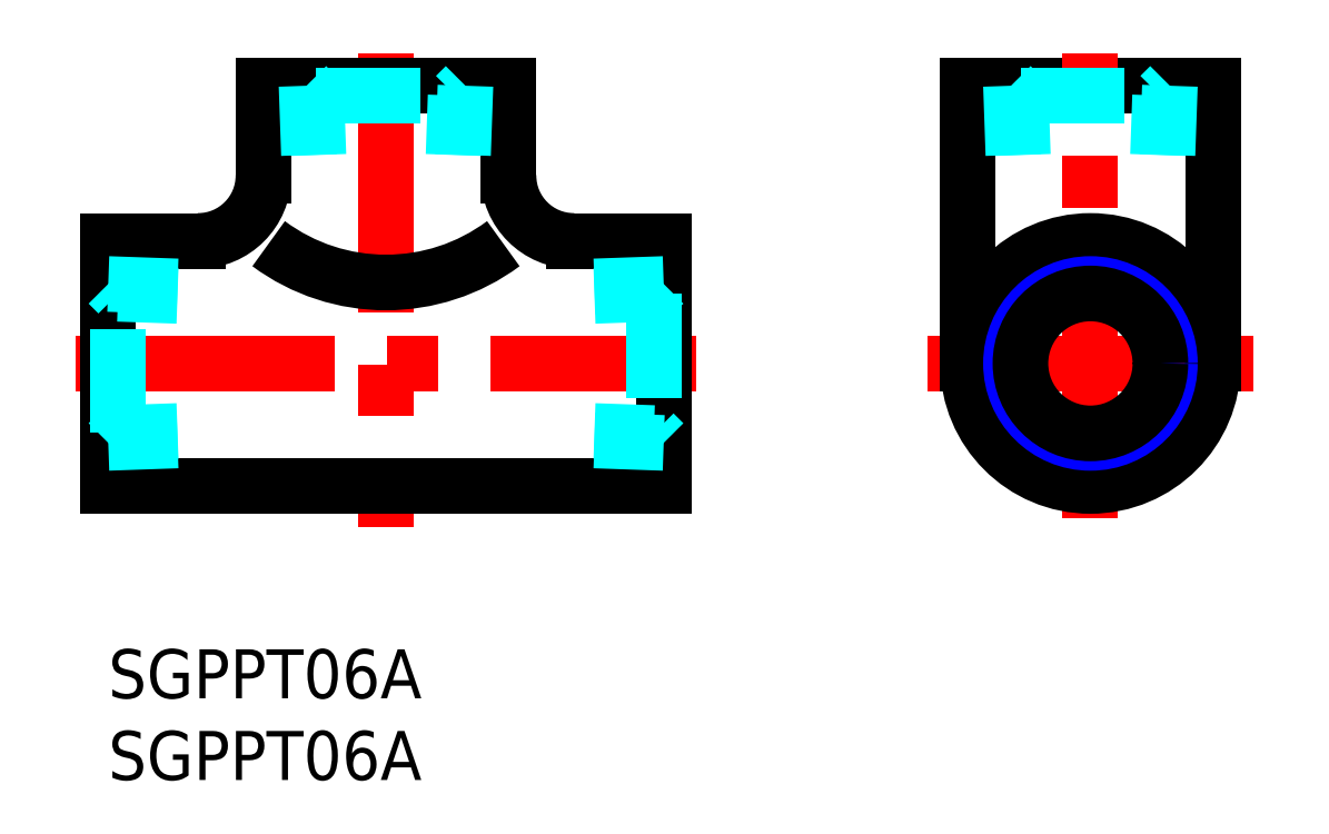
<metadata>
{"format":"dxf","ext":"dxf","renderer":"ezdxf+matplotlib","layout":"modelspace","background":"white","min_lineweight":24,"dpi":150}
</metadata>
<code>
0
SECTION
2
ENTITIES
0
INSERT
8
MSM_CONTINUOUS
2
*U8
10
0
20
0
30
0
0
INSERT
8
MSM_CONTINUOUS
2
*U9
10
0
20
0
30
0
0
LINE
8
MSM_CENTER
10
-2
20
17.5
30
0
11
36
21
17.5
31
0
0
LINE
8
MSM_CENTER
10
17
20
36.5
30
0
11
17
21
7.5
31
0
0
LINE
8
MSM_CONTINUOUS
10
34
20
25
30
0
11
34
21
10
31
0
0
LINE
8
MSM_CONTINUOUS
10
0
20
25
30
0
11
0
21
10
31
0
0
LINE
8
MSM_CONTINUOUS
10
9.5
20
34.5
30
0
11
24.5
21
34.5
31
0
0
LINE
8
MSM_CENTER
10
70.12
20
17.5
30
0
11
50.12
21
17.5
31
0
0
LINE
8
MSM_CONTINUOUS
10
67.62
20
34.5
30
0
11
52.62
21
34.5
31
0
0
LINE
8
MSM_CENTER
10
60.12
20
8
30
0
11
60.12
21
36.5
31
0
0
ARC
8
MSM_CONTINUOUS
10
17
20
34.5
30
0
40
12.04
50
233.4
51
306.6
0
LINE
8
MSM_CONTINUOUS
10
0
20
10
30
0
11
34
21
10
31
0
0
LINE
8
MSM_CONTINUOUS
10
0
20
25
30
0
11
5.5
21
25
31
0
0
ARC
8
MSM_CONTINUOUS
10
5.5
20
29
30
0
40
4
50
270
51
0
0
LINE
8
MSM_CONTINUOUS
10
9.5
20
34.5
30
0
11
9.5
21
29
31
0
0
LINE
8
MSM_CONTINUOUS
10
24.5
20
34.5
30
0
11
24.5
21
29
31
0
0
ARC
8
MSM_CONTINUOUS
10
28.5
20
29
30
0
40
4
50
180
51
270
0
LINE
8
MSM_CONTINUOUS
10
28.5
20
25
30
0
11
34
21
25
31
0
0
CIRCLE
8
MSM_CONTINUOUS
10
60.12
20
17.5
30
0
40
7.5
0
LINE
8
MSM_CONTINUOUS
10
52.62
20
34.5
30
0
11
52.62
21
17.5
31
0
0
LINE
8
MSM_CONTINUOUS
10
67.62
20
34.5
30
0
11
67.62
21
17.5
31
0
0
LINE
8
MSM_DASHED
10
4.237
20
12.78
30
0
11
0
21
12.64
31
0
0
LINE
8
MSM_DASHED
10
4.237
20
13.36
30
0
11
0.602
21
13.24
31
0
0
LINE
8
MSM_DASHED
10
4.237
20
21.64
30
0
11
0.602
21
21.76
31
0
0
LINE
8
MSM_DASHED
10
4.237
20
22.22
30
0
11
0
21
22.36
31
0
0
LINE
8
MSM_DASHED
10
0.602
20
13.24
30
0
11
0
21
12.64
31
0
0
LINE
8
MSM_DASHED
10
0.602
20
21.76
30
0
11
0
21
22.36
31
0
0
LINE
8
MSM_DASHED
10
0.602
20
13.24
30
0
11
0.602
21
21.76
31
0
0
CIRCLE
8
MSM_NARROW
10
60.12
20
17.5
30
0
40
4.864
0
CIRCLE
8
MSM_CONTINUOUS
10
60.12
20
17.5
30
0
40
4.283
0
LINE
8
MSM_DASHED
10
33.4
20
21.76
30
0
11
34
21
22.36
31
0
0
LINE
8
MSM_DASHED
10
33.4
20
13.24
30
0
11
34
21
12.64
31
0
0
LINE
8
MSM_DASHED
10
33.4
20
21.76
30
0
11
33.4
21
13.24
31
0
0
LINE
8
MSM_DASHED
10
29.76
20
13.36
30
0
11
33.4
21
13.24
31
0
0
LINE
8
MSM_DASHED
10
29.76
20
21.64
30
0
11
33.4
21
21.76
31
0
0
LINE
8
MSM_DASHED
10
29.76
20
12.78
30
0
11
34
21
12.64
31
0
0
LINE
8
MSM_DASHED
10
29.76
20
22.22
30
0
11
34
21
22.36
31
0
0
LINE
8
MSM_DASHED
10
12.74
20
33.9
30
0
11
12.14
21
34.5
31
0
0
LINE
8
MSM_DASHED
10
21.26
20
33.9
30
0
11
21.86
21
34.5
31
0
0
LINE
8
MSM_DASHED
10
12.74
20
33.9
30
0
11
21.26
21
33.9
31
0
0
LINE
8
MSM_DASHED
10
21.14
20
30.26
30
0
11
21.26
21
33.9
31
0
0
LINE
8
MSM_DASHED
10
12.86
20
30.26
30
0
11
12.74
21
33.9
31
0
0
LINE
8
MSM_DASHED
10
21.72
20
30.26
30
0
11
21.86
21
34.5
31
0
0
LINE
8
MSM_DASHED
10
12.28
20
30.26
30
0
11
12.14
21
34.5
31
0
0
LINE
8
MSM_DASHED
10
55.86
20
33.9
30
0
11
55.26
21
34.5
31
0
0
LINE
8
MSM_DASHED
10
64.38
20
33.9
30
0
11
64.98
21
34.5
31
0
0
LINE
8
MSM_DASHED
10
55.86
20
33.9
30
0
11
64.38
21
33.9
31
0
0
LINE
8
MSM_DASHED
10
64.25
20
30.26
30
0
11
64.38
21
33.9
31
0
0
LINE
8
MSM_DASHED
10
55.98
20
30.26
30
0
11
55.86
21
33.9
31
0
0
LINE
8
MSM_DASHED
10
64.84
20
30.26
30
0
11
64.98
21
34.5
31
0
0
LINE
8
MSM_DASHED
10
55.4
20
30.26
30
0
11
55.26
21
34.5
31
0
0
ENDSEC
0
EOF

</code>
